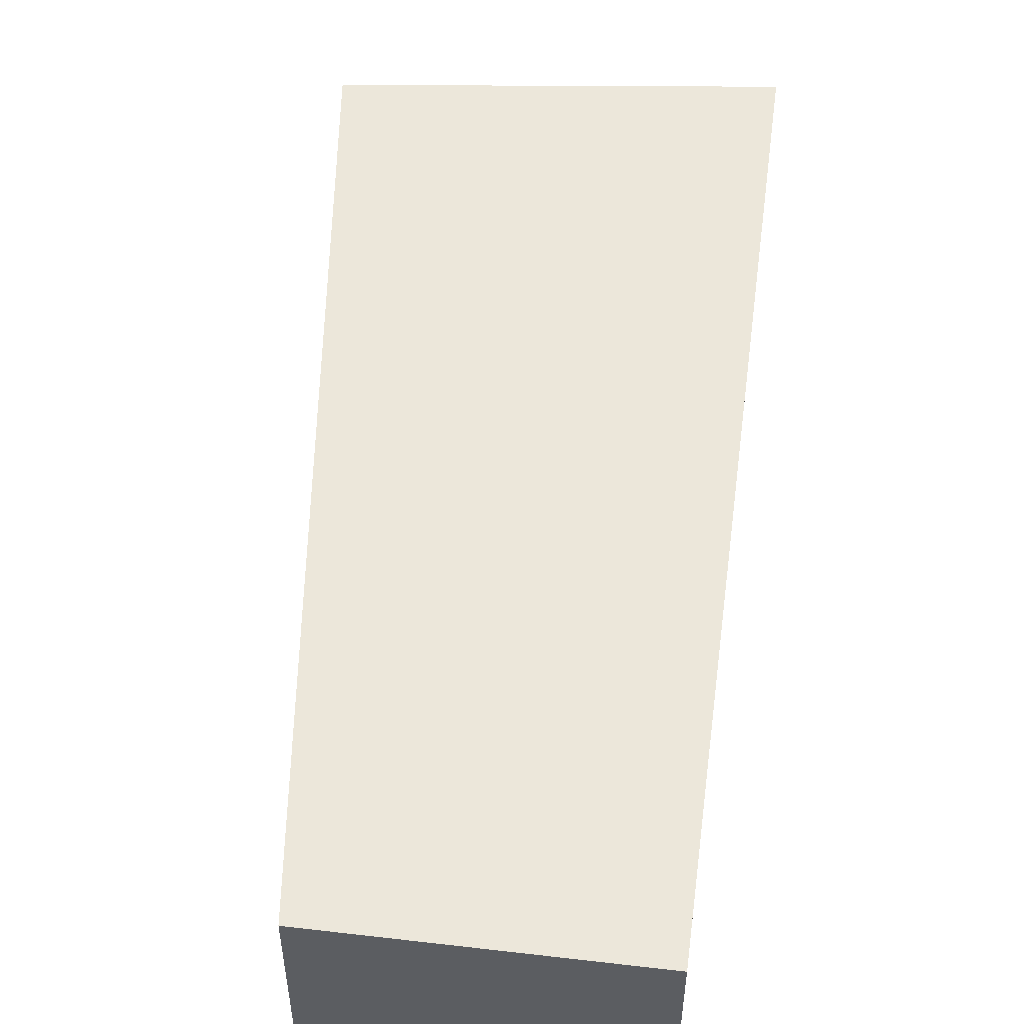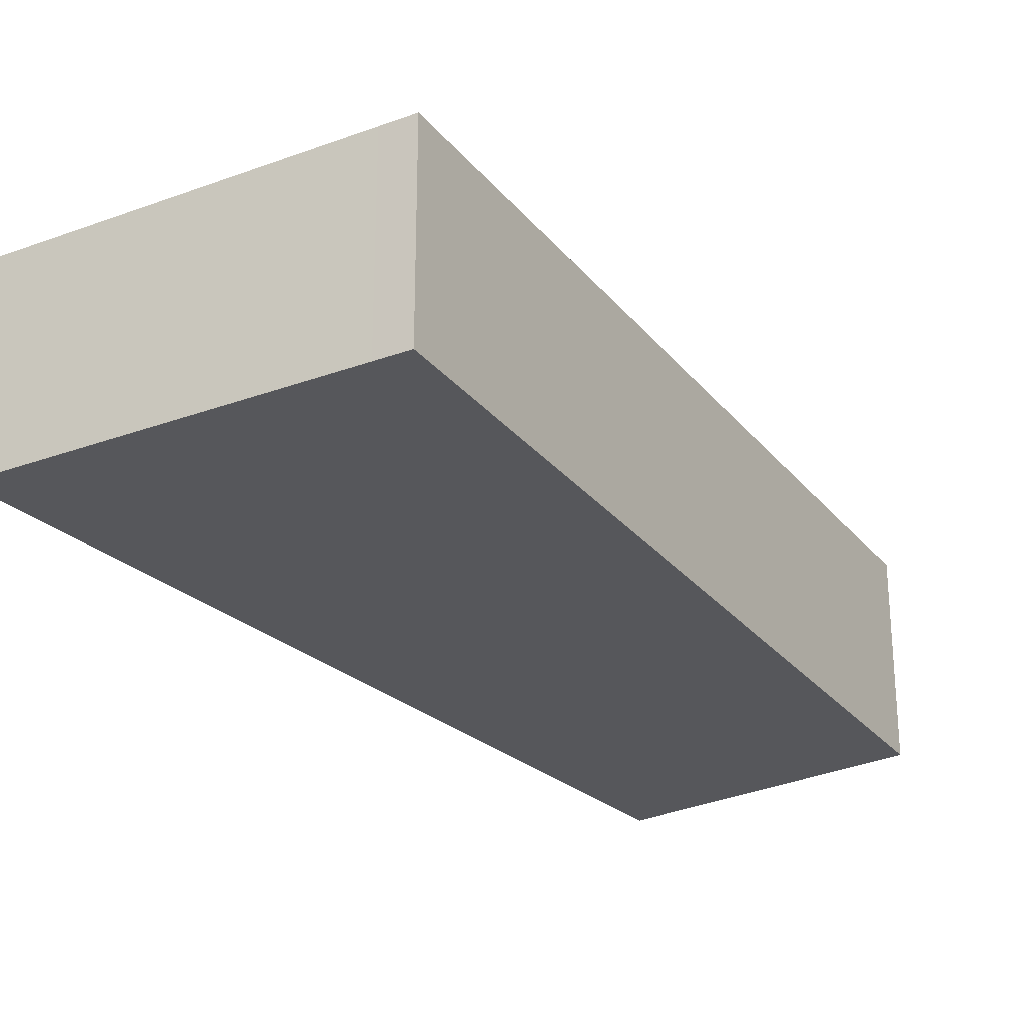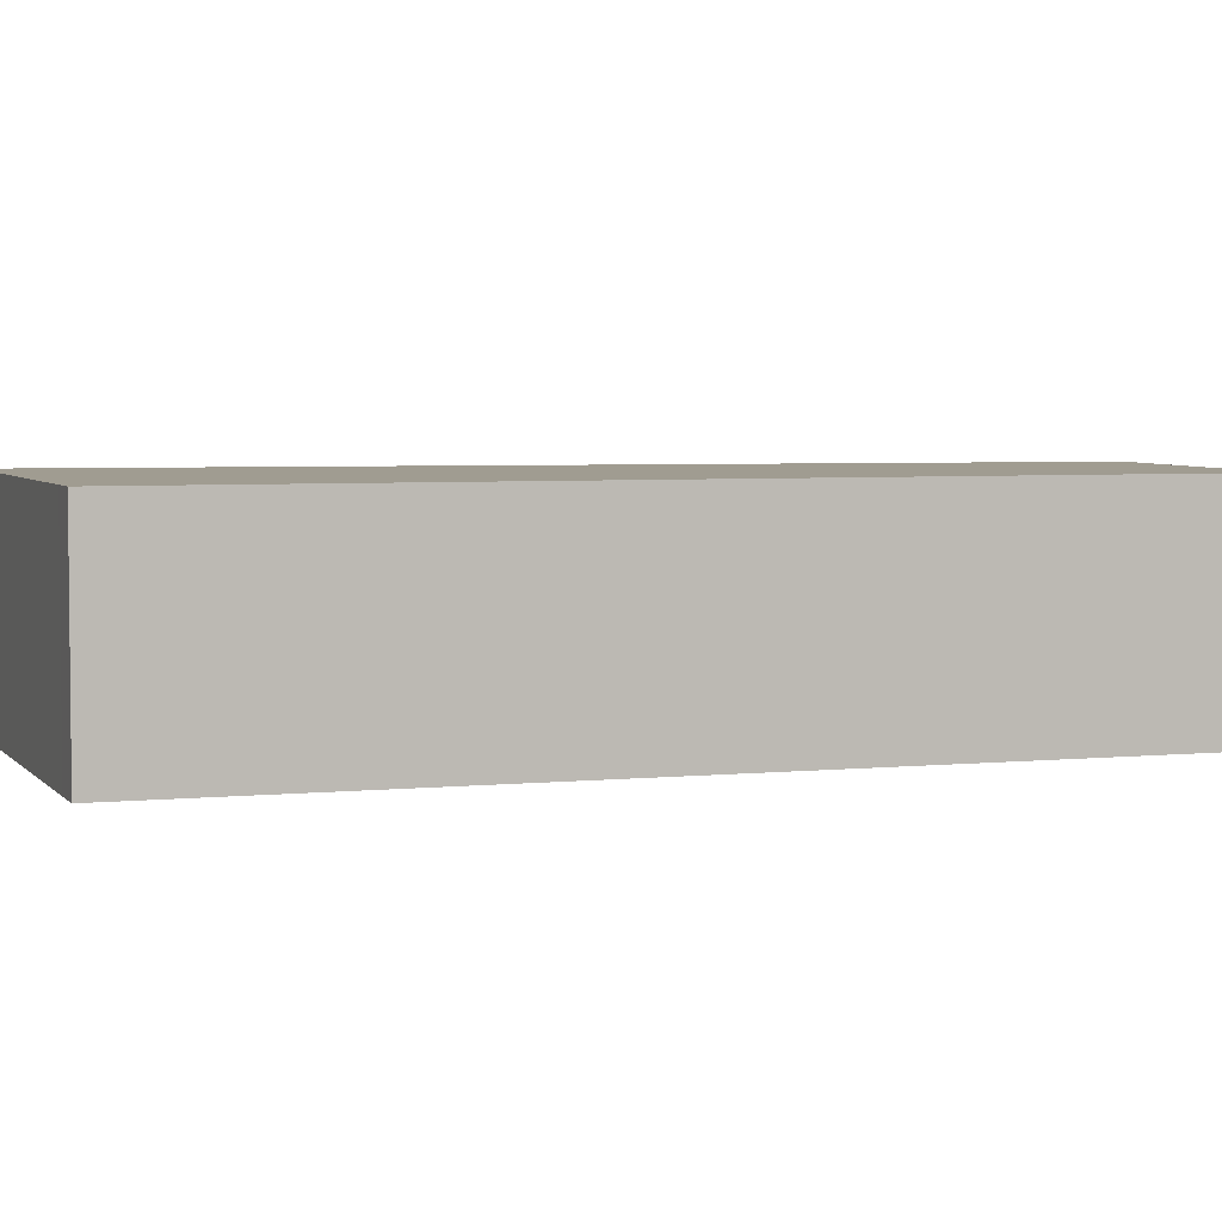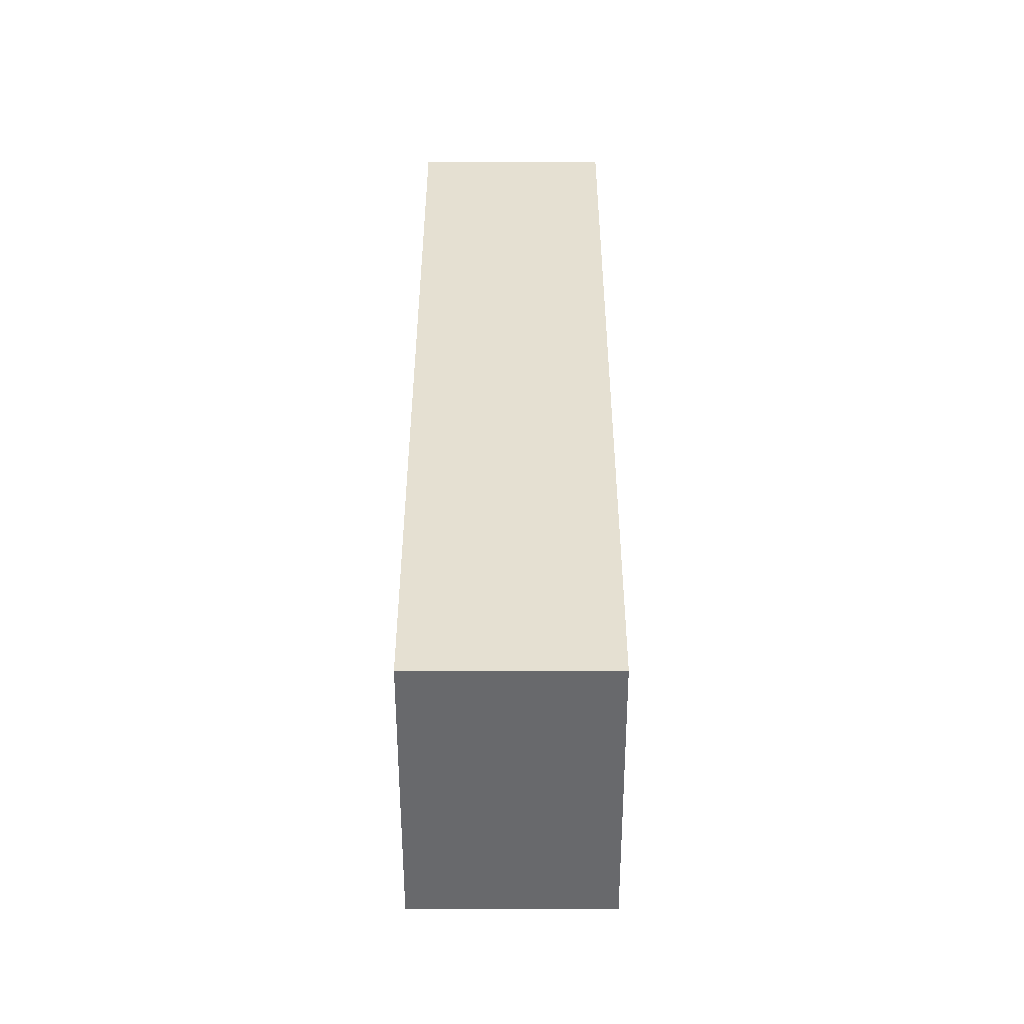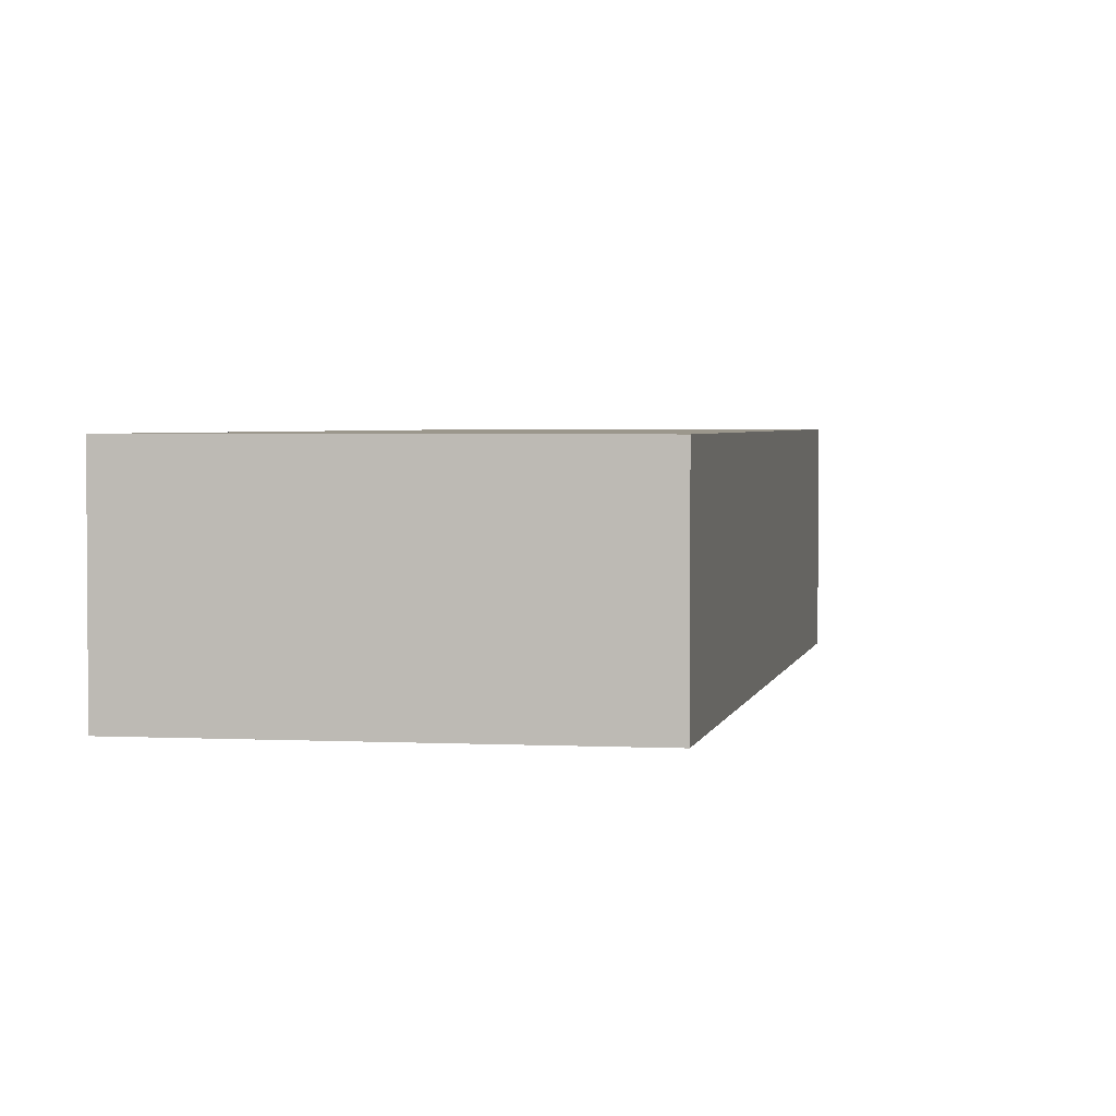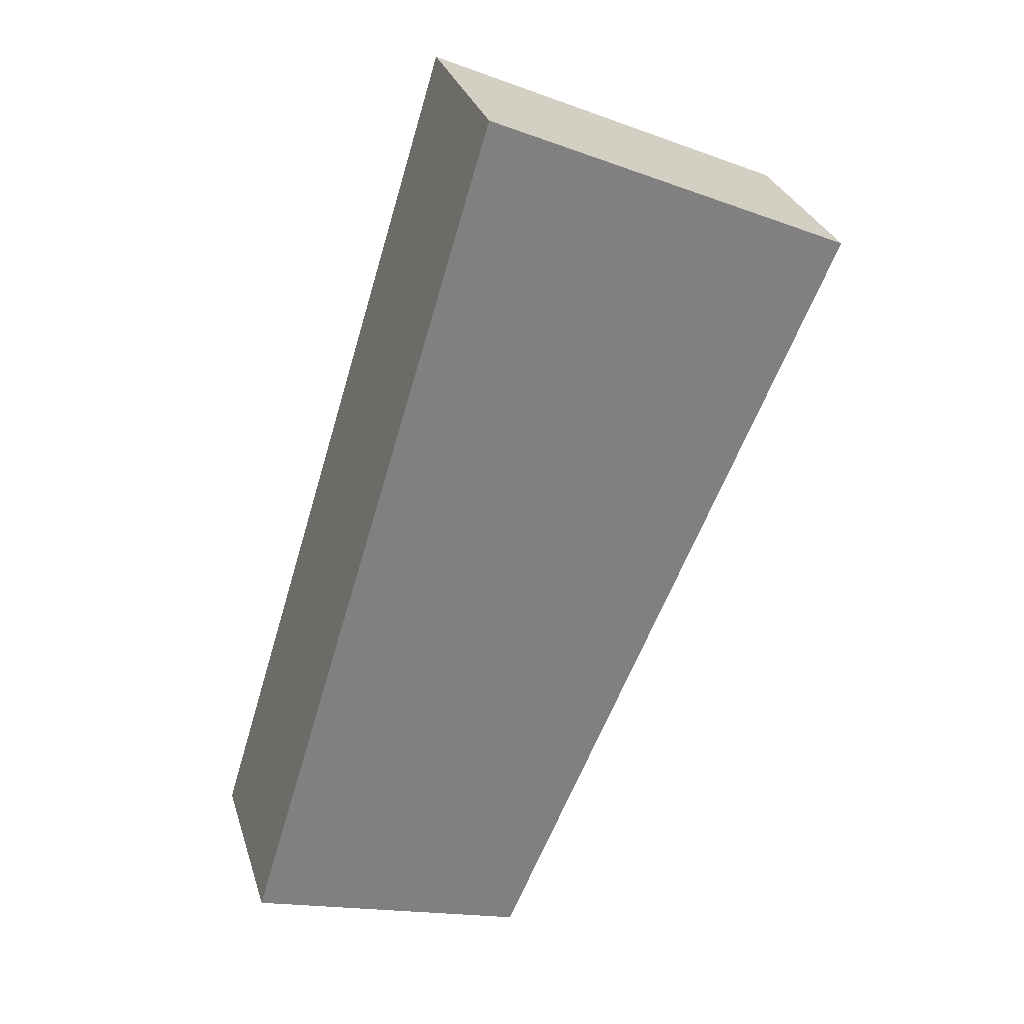
<metadata>
{"format":"obj","ext":"obj","renderer":"f3d","projection":"perspective","resolution":1024,"background":"white","views":[{"elev":53.3,"azim":-155.6,"up":"+Y"},{"elev":-27.2,"azim":53.7,"up":"+Y"},{"elev":4.3,"azim":94.5,"up":"+Y"},{"elev":-35.5,"azim":-89.9,"up":"+Z"},{"elev":2.8,"azim":34.1,"up":"+Y"},{"elev":29.8,"azim":-16.0,"up":"+Z"}]}
</metadata>
<code>
v  5.072 3.705 -1.578
v  7.982 3.705 4.583
v  5.271 3.705 -1.64
v  8.816 3.705 6.497
v  9.504 3.705 8.077
v  11.7 3.705 13.11
v  11.11 3.705 13.37
v  0 3.705 2.269e-16
v  4.91 3.705 16.14
v  0.183 3.705 0.603
v  0 0 0
v  4.91 -9.88e-16 16.14
v  0.183 -3.692e-17 0.603
v  11.11 -8.186e-16 13.37
v  11.7 -8.027e-16 13.11
v  9.504 -4.946e-16 8.077
v  8.816 -3.978e-16 6.497
v  7.982 -2.806e-16 4.583
v  5.271 1.004e-16 -1.64
v  5.072 9.662e-17 -1.578
g defaultobject
f 1 2 3
f 2 1 4
f 4 1 5
f 5 1 6
f 6 1 7
f 7 1 8
f 7 8 9
f 9 8 10
f 11 10 8
f 10 11 9
f 9 11 12
f 12 11 13
f 12 7 9
f 7 12 14
f 7 14 6
f 6 14 15
f 15 5 6
f 5 15 16
f 5 16 4
f 4 16 2
f 2 16 17
f 2 17 18
f 2 18 3
f 3 18 19
f 1 11 8
f 11 1 3
f 11 3 20
f 20 3 19
f 14 16 15
f 16 14 12
f 16 12 13
f 16 13 17
f 17 13 18
f 18 13 19
f 19 13 20
f 20 13 11

</code>
